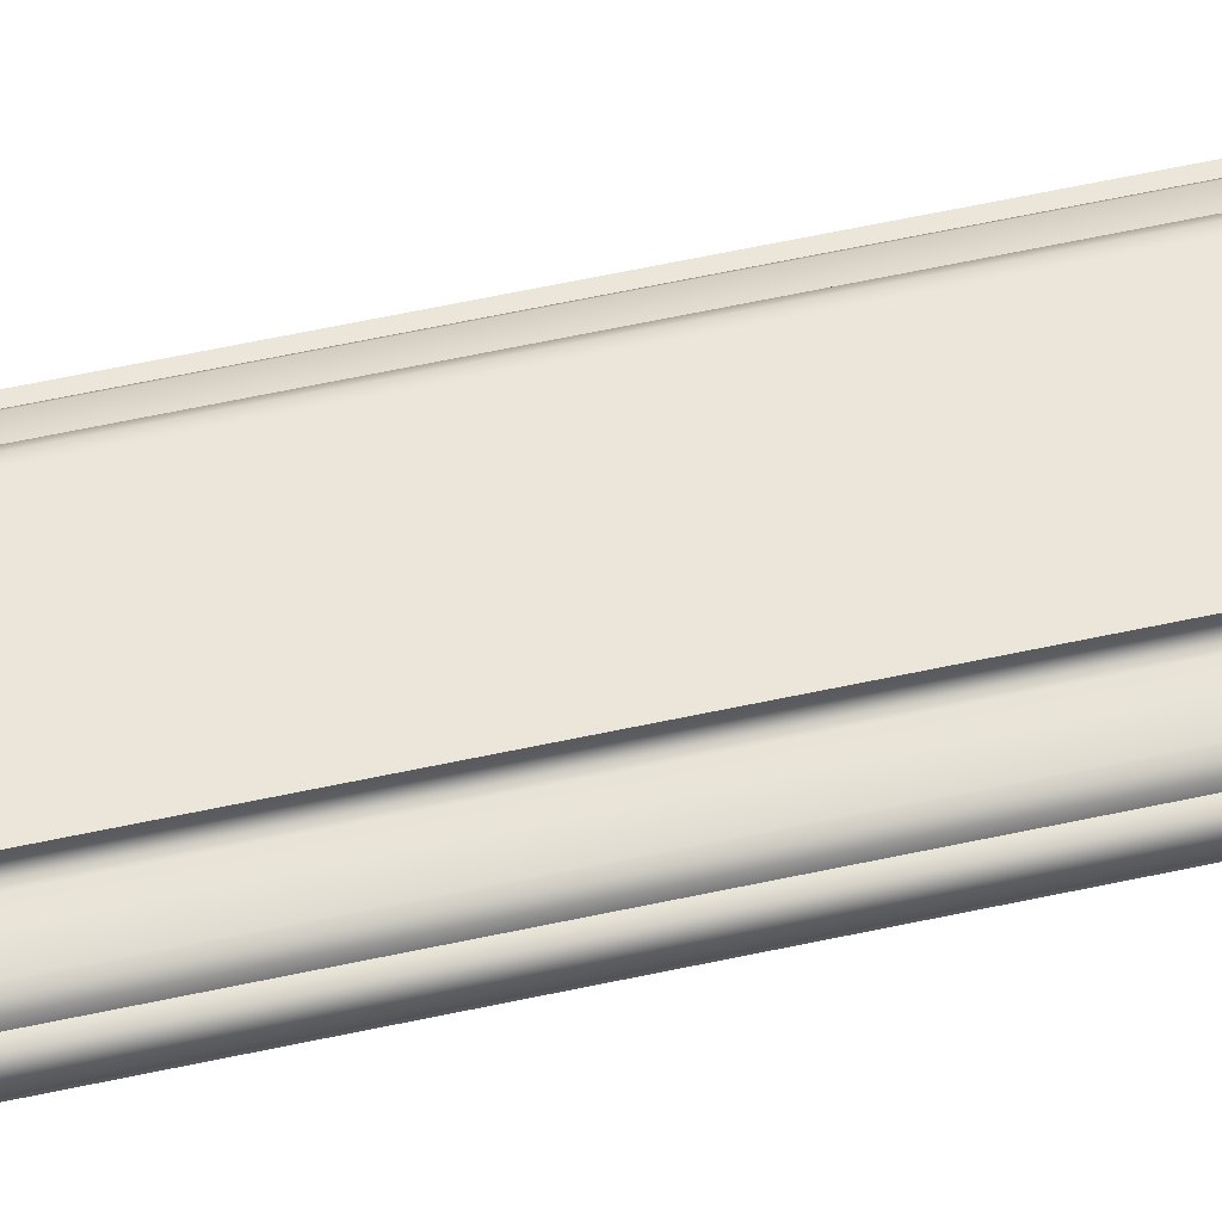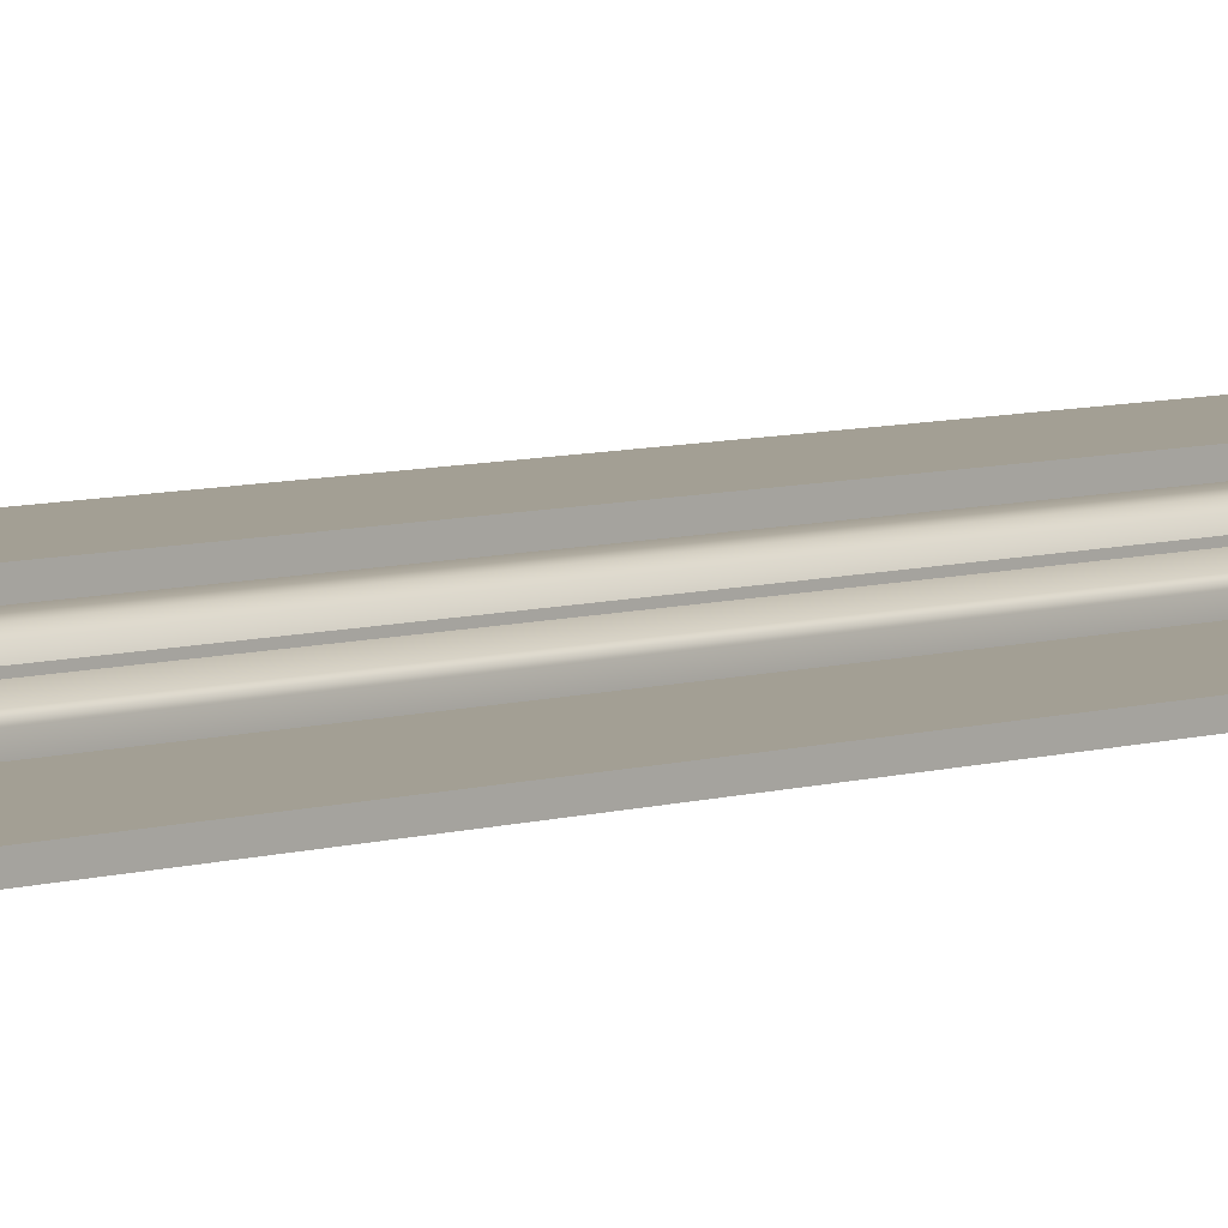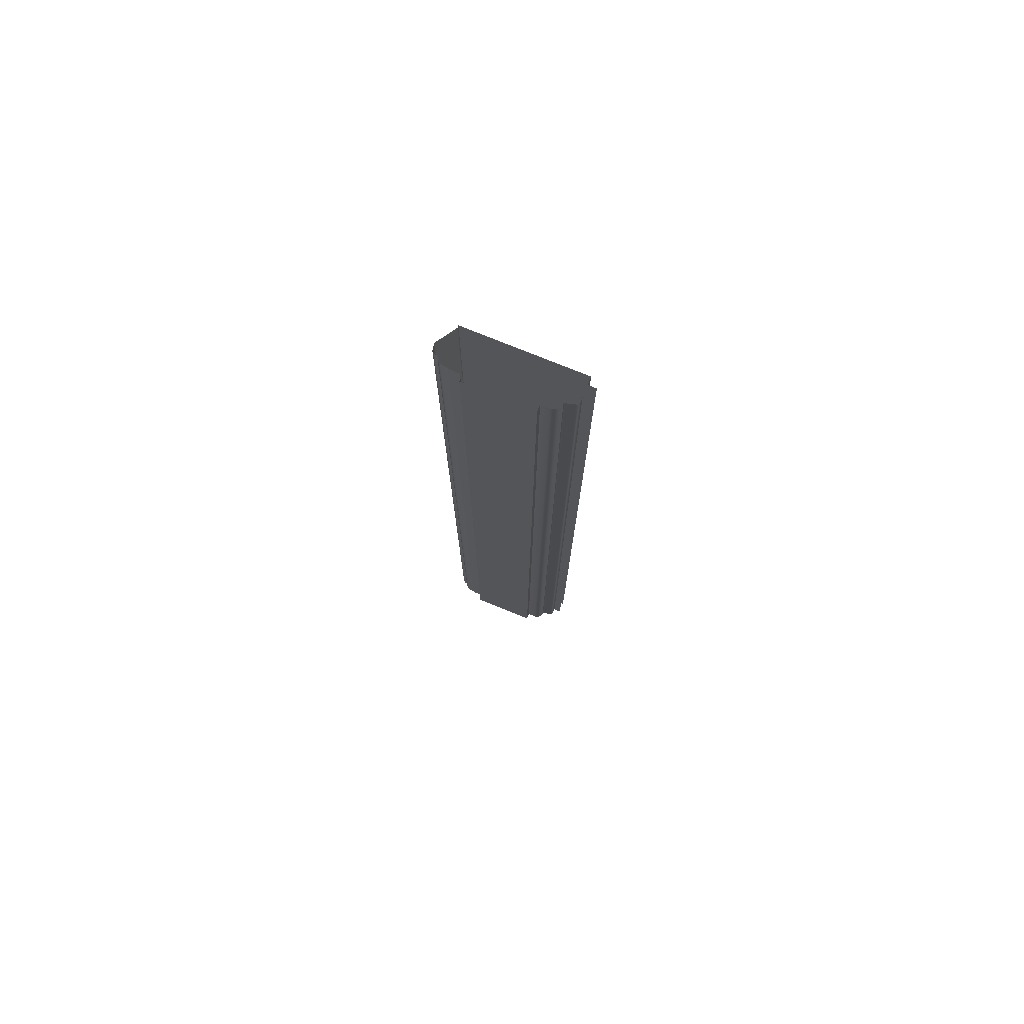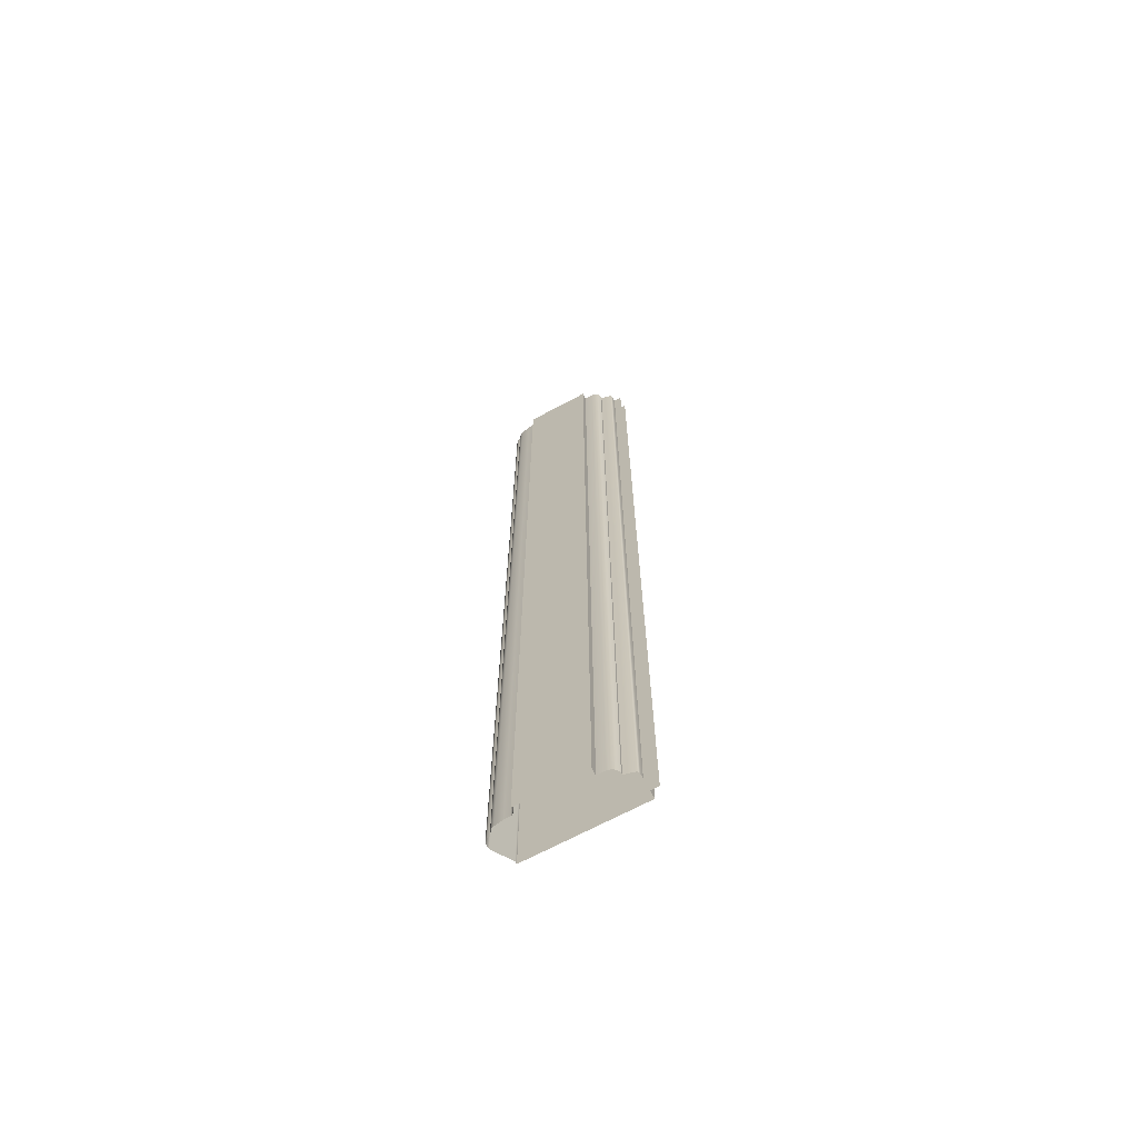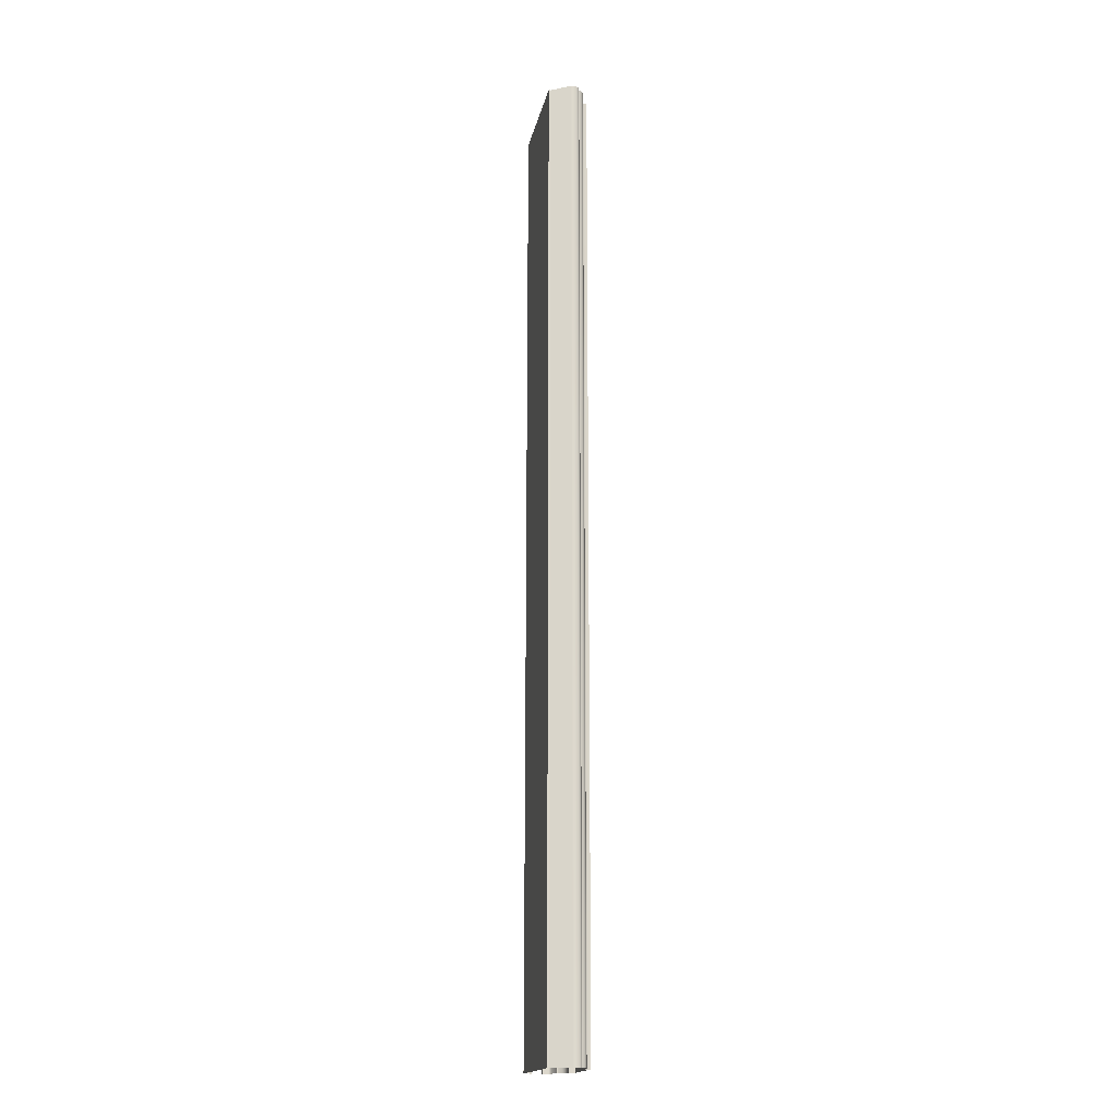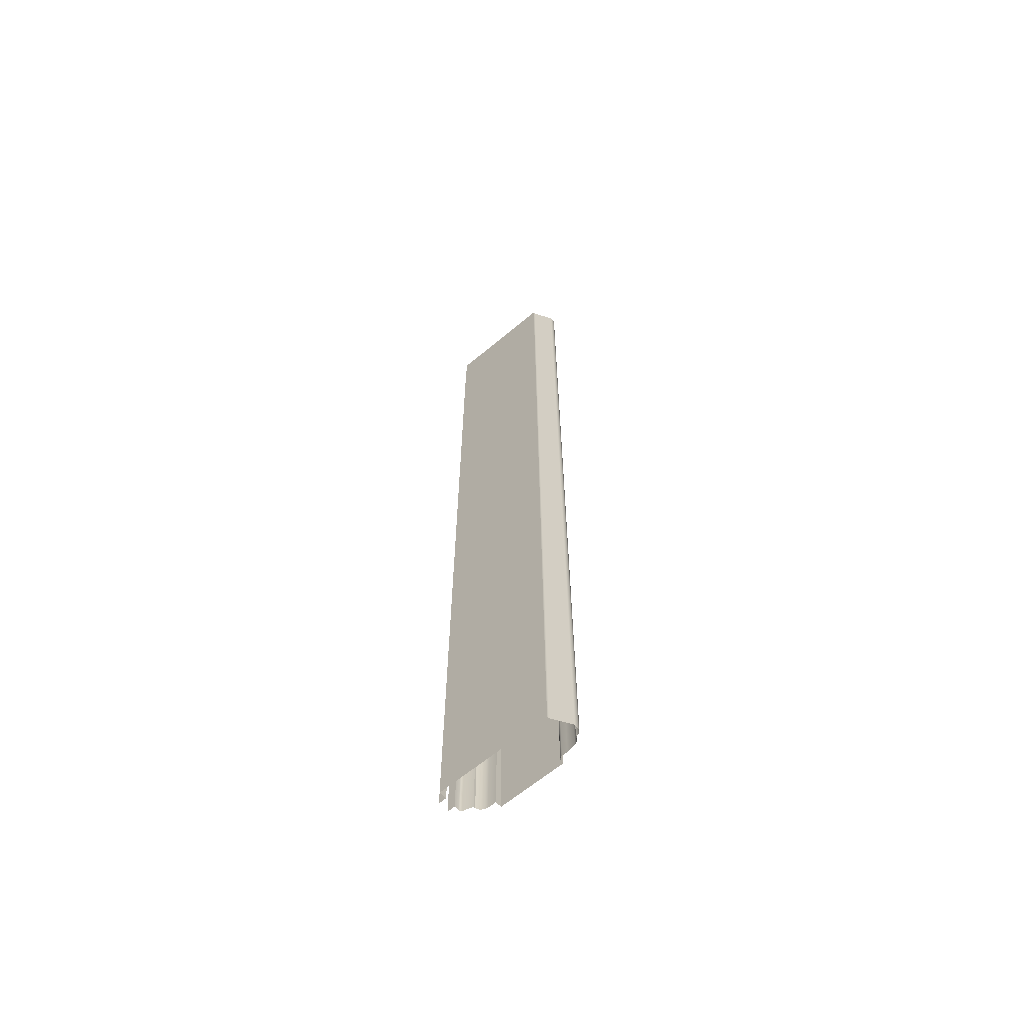
<metadata>
{"format":"obj","ext":"obj","renderer":"f3d","projection":"perspective","resolution":1024,"background":"white","views":[{"elev":55.9,"azim":-103.1,"up":"+Z"},{"elev":5.3,"azim":40.5,"up":"+Z"},{"elev":76.8,"azim":22.1,"up":"+Y"},{"elev":-68.7,"azim":28.2,"up":"+Y"},{"elev":-17.3,"azim":-101.3,"up":"+Y"},{"elev":-64.0,"azim":-139.8,"up":"+Y"}]}
</metadata>
<code>
o LT_11_CL1/LT_11_CL/mesh35/mesh35-geometry#mesh35-geometry
v -0.2534 0.5023 0.5221
v -0.2474 -0.2352 0.5221
v -0.2534 -0.2352 0.5221
v -0.2474 0.5023 0.5221
v -0.2534 -0.2352 0.5164
v -0.2534 0.5023 0.5164
v -0.3409 0.5023 0.5164
v -0.3409 -0.2352 0.5164
v -0.3409 -0.2352 0.5182
v -0.3409 0.5023 0.5182
v -0.35 -0.2352 0.532
v -0.35 0.5023 0.532
v -0.35 -0.2352 0.5355
v -0.35 0.5023 0.5355
v -0.3494 -0.2352 0.5377
v -0.3494 0.5023 0.5377
v -0.3476 0.5023 0.5391
v -0.3476 -0.2352 0.5391
v -0.3453 0.5023 0.5392
v -0.3453 -0.2352 0.5392
v -0.3445 -0.2352 0.5412
v -0.3445 0.5023 0.5412
v -0.3429 0.5023 0.5427
v -0.3429 -0.2352 0.5427
v -0.3409 0.5023 0.5435
v -0.3409 -0.2352 0.5435
v -0.3338 0.5023 0.5447
v -0.3338 -0.2352 0.5447
v -0.3295 0.5023 0.5447
v -0.3295 -0.2352 0.5447
v -0.3281 0.5023 0.5451
v -0.3281 -0.2352 0.5451
v -0.327 -0.2352 0.5461
v -0.327 0.5023 0.5461
v -0.3266 -0.2352 0.5475
v -0.3266 0.5023 0.5475
v -0.3266 -0.2352 0.5495
v -0.3266 0.5023 0.5495
v -0.2756 0.5023 0.5495
v -0.2756 -0.2352 0.5495
v -0.2756 -0.2352 0.5447
v -0.2756 0.5023 0.5447
v -0.269 0.5023 0.5447
v -0.269 -0.2352 0.5447
v -0.2661 0.5023 0.5441
v -0.2661 -0.2352 0.5441
v -0.2638 0.5023 0.5423
v -0.2638 -0.2352 0.5423
v -0.2624 -0.2352 0.5397
v -0.2624 0.5023 0.5397
v -0.2624 -0.2352 0.5382
v -0.2624 0.5023 0.5382
v -0.2545 0.5023 0.5361
v -0.2545 -0.2352 0.5361
v -0.2537 -0.2352 0.5353
v -0.2537 0.5023 0.5353
v -0.2534 -0.2352 0.5342
v -0.2534 0.5023 0.5342
v -0.2534 -0.2352 0.5304
v -0.2534 0.5023 0.5304
v -0.2474 0.5023 0.5304
v -0.2474 -0.2352 0.5304
f 1 2 3
f 2 1 4
f 5 1 3
f 1 5 6
f 5 7 6
f 7 5 8
f 9 7 8
f 7 9 10
f 11 10 9
f 10 11 12
f 13 12 11
f 12 13 14
f 15 14 13
f 14 15 16
f 15 17 16
f 17 15 18
f 18 19 17
f 19 18 20
f 21 19 20
f 19 21 22
f 21 23 22
f 23 21 24
f 24 25 23
f 25 24 26
f 26 27 25
f 27 26 28
f 28 29 27
f 29 28 30
f 30 31 29
f 31 30 32
f 33 31 32
f 31 33 34
f 35 34 33
f 34 35 36
f 37 36 35
f 36 37 38
f 37 39 38
f 39 37 40
f 41 39 40
f 39 41 42
f 41 43 42
f 43 41 44
f 44 45 43
f 45 44 46
f 46 47 45
f 47 46 48
f 49 47 48
f 47 49 50
f 51 50 49
f 50 51 52
f 51 53 52
f 53 51 54
f 55 53 54
f 53 55 56
f 57 56 55
f 56 57 58
f 59 58 57
f 58 59 60
f 59 61 60
f 61 59 62
f 3 2 1
f 4 1 2
f 3 1 5
f 6 5 1
f 6 7 5
f 8 5 7
f 8 7 9
f 10 9 7
f 9 10 11
f 12 11 10
f 11 12 13
f 14 13 12
f 13 14 15
f 16 15 14
f 16 17 15
f 18 15 17
f 17 19 18
f 20 18 19
f 20 19 21
f 22 21 19
f 22 23 21
f 24 21 23
f 23 25 24
f 26 24 25
f 25 27 26
f 28 26 27
f 27 29 28
f 30 28 29
f 29 31 30
f 32 30 31
f 32 31 33
f 34 33 31
f 33 34 35
f 36 35 34
f 35 36 37
f 38 37 36
f 38 39 37
f 40 37 39
f 40 39 41
f 42 41 39
f 42 43 41
f 44 41 43
f 43 45 44
f 46 44 45
f 45 47 46
f 48 46 47
f 48 47 49
f 50 49 47
f 49 50 51
f 52 51 50
f 52 53 51
f 54 51 53
f 54 53 55
f 56 55 53
f 55 56 57
f 58 57 56
f 57 58 59
f 60 59 58
f 60 61 59
f 62 59 61

</code>
